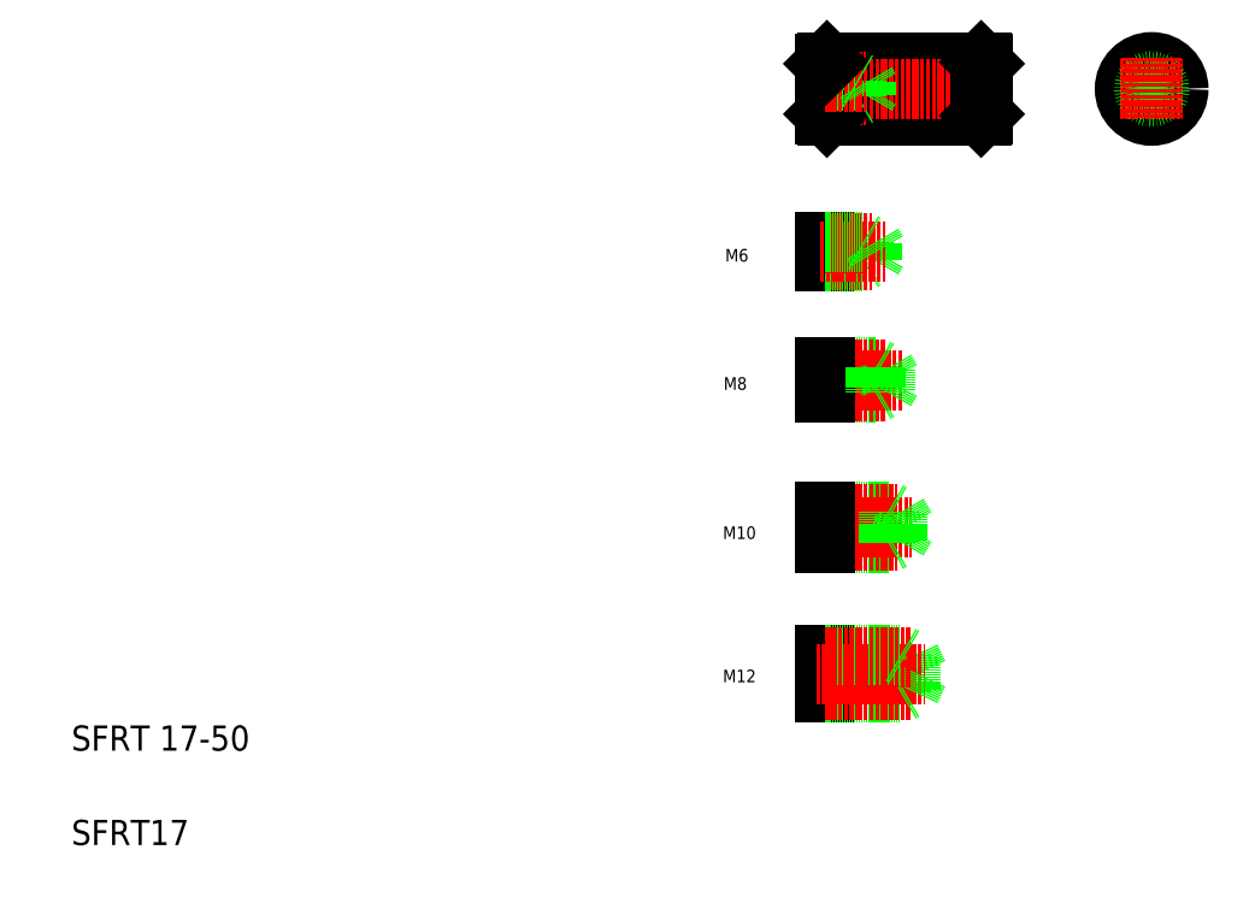
<metadata>
{"format":"dxf","ext":"dxf","renderer":"ezdxf+matplotlib","layout":"modelspace","background":"white","min_lineweight":24,"dpi":150}
</metadata>
<code>
0
SECTION
2
ENTITIES
0
LINE
8
0
10
180.4
20
251.9
30
0
11
229.4
21
251.9
31
0
0
LINE
8
0
10
180.4
20
234.9
30
0
11
229.4
21
234.9
31
0
0
LINE
8
CENTER
10
177.9
20
243.4
30
0
11
231.9
21
243.4
31
0
0
TEXT
8
0
10
-59.66
20
33.05
30
0
40
8
1
SFRT 17-50
0
TEXT
8
0
10
-59.66
20
3.054
30
0
40
8
1
SFRT17
0
LINE
8
0
10
179.9
20
109.1
30
0
11
199.9
21
109.1
31
0
0
LINE
8
0
10
179.9
20
99.1
30
0
11
199.9
21
99.1
31
0
0
LINE
8
CENTER
10
179.9
20
99.85
30
0
11
202.9
21
99.85
31
0
0
LINE
8
CENTER
10
179.9
20
108.4
30
0
11
202.9
21
108.4
31
0
0
LINE
8
CENTER
10
177.1
20
104.1
30
0
11
207.5
21
104.1
31
0
0
LINE
8
0
10
179.9
20
109.1
30
0
11
179.9
21
99.1
31
0
0
LINE
8
0
10
199.9
20
109.1
30
0
11
201.2
21
108.4
31
0
0
LINE
8
0
10
199.9
20
109.1
30
0
11
199.9
21
99.1
31
0
0
LINE
8
0
10
202.9
20
99.85
30
0
11
205.3
21
104.1
31
0
0
LINE
8
0
10
202.9
20
108.4
30
0
11
202.9
21
99.85
31
0
0
LINE
8
0
10
199.9
20
99.1
30
0
11
201.2
21
99.85
31
0
0
LINE
8
0
10
202.9
20
108.4
30
0
11
205.3
21
104.1
31
0
0
LINE
8
0
10
179.9
20
154.7
30
0
11
195.9
21
154.7
31
0
0
LINE
8
0
10
179.9
20
146.7
30
0
11
195.9
21
146.7
31
0
0
LINE
8
CENTER
10
177.1
20
150.7
30
0
11
205
21
150.7
31
0
0
LINE
8
CENTER
10
179.9
20
147.4
30
0
11
198.9
21
147.4
31
0
0
LINE
8
CENTER
10
179.9
20
154.1
30
0
11
198.9
21
154.1
31
0
0
LINE
8
0
10
179.9
20
154.7
30
0
11
179.9
21
146.7
31
0
0
LINE
8
0
10
198.9
20
154.1
30
0
11
198.9
21
147.4
31
0
0
LINE
8
0
10
195.9
20
154.7
30
0
11
195.9
21
146.7
31
0
0
LINE
8
0
10
198.9
20
147.4
30
0
11
200.8
21
150.7
31
0
0
LINE
8
0
10
195.9
20
146.7
30
0
11
196.9
21
147.4
31
0
0
LINE
8
0
10
198.9
20
154.1
30
0
11
200.8
21
150.7
31
0
0
LINE
8
0
10
195.9
20
154.7
30
0
11
196.9
21
154.1
31
0
0
LINE
8
0
10
191.9
20
194.6
30
0
11
191.9
21
188.6
31
0
0
LINE
8
0
10
179.9
20
194.6
30
0
11
179.9
21
188.6
31
0
0
LINE
8
0
10
194.9
20
194.1
30
0
11
194.9
21
189.1
31
0
0
LINE
8
0
10
194.9
20
189.1
30
0
11
196.3
21
191.6
31
0
0
LINE
8
CENTER
10
179.9
20
189.1
30
0
11
194.9
21
189.1
31
0
0
LINE
8
0
10
179.9
20
188.6
30
0
11
191.9
21
188.6
31
0
0
LINE
8
0
10
191.9
20
188.6
30
0
11
192.7
21
189.1
31
0
0
LINE
8
CENTER
10
178.1
20
191.6
30
0
11
199
21
191.6
31
0
0
LINE
8
CENTER
10
179.9
20
194.1
30
0
11
194.9
21
194.1
31
0
0
LINE
8
0
10
179.9
20
194.6
30
0
11
191.9
21
194.6
31
0
0
LINE
8
0
10
191.9
20
194.6
30
0
11
192.7
21
194.1
31
0
0
LINE
8
0
10
194.9
20
194.1
30
0
11
196.3
21
191.6
31
0
0
LINE
8
0
10
179.9
20
251.4
30
0
11
179.9
21
235.4
31
0
0
LINE
8
0
10
180.4
20
251.9
30
0
11
180.4
21
234.9
31
0
0
LINE
8
0
10
189.9
20
245.9
30
0
11
189.9
21
240.9
31
0
0
LINE
8
0
10
192.9
20
245.5
30
0
11
192.9
21
241.3
31
0
0
LINE
8
0
10
192.9
20
241.3
30
0
11
194.1
21
243.4
31
0
0
LINE
8
0
10
179.9
20
240.9
30
0
11
189.9
21
240.9
31
0
0
LINE
8
CENTER
10
179.9
20
241.3
30
0
11
192.9
21
241.3
31
0
0
LINE
8
0
10
179.9
20
235.4
30
0
11
180.4
21
234.9
31
0
0
LINE
8
0
10
189.9
20
240.9
30
0
11
190.5
21
241.2
31
0
0
LINE
8
0
10
179.9
20
245.9
30
0
11
189.9
21
245.9
31
0
0
LINE
8
CENTER
10
179.9
20
245.5
30
0
11
192.9
21
245.5
31
0
0
LINE
8
0
10
180.4
20
251.9
30
0
11
179.9
21
251.4
31
0
0
LINE
8
0
10
189.9
20
245.9
30
0
11
190.5
21
245.5
31
0
0
LINE
8
0
10
192.9
20
245.5
30
0
11
194.1
21
243.4
31
0
0
LINE
8
0
10
229.9
20
251.4
30
0
11
229.9
21
235.4
31
0
0
LINE
8
0
10
229.4
20
251.9
30
0
11
229.4
21
234.9
31
0
0
LINE
8
0
10
229.4
20
234.9
30
0
11
229.9
21
235.4
31
0
0
LINE
8
0
10
229.4
20
251.9
30
0
11
229.9
21
251.4
31
0
0
LINE
8
0
10
229.9
20
243.4
30
0
11
229.9
21
243.4
31
0
0
LINE
8
0
10
229.9
20
246.9
30
0
11
229.9
21
246.9
31
0
0
CIRCLE
8
0
10
283.5
20
243.4
30
0
40
8.5
0
LINE
8
CENTER
10
273.5
20
243.4
30
0
11
293.5
21
243.4
31
0
0
CIRCLE
8
0
10
283.5
20
243.4
30
0
40
2.5
0
CIRCLE
8
0
10
283.5
20
243.4
30
0
40
2.1
0
LINE
8
CENTER
10
283.5
20
253.4
30
0
11
283.5
21
233.4
31
0
0
LINE
8
0
10
206.9
20
62.73
30
0
11
209.3
21
57.48
31
0
0
LINE
8
0
10
203.9
20
63.48
30
0
11
203.9
21
51.48
31
0
0
LINE
8
0
10
206.9
20
62.73
30
0
11
206.9
21
52.23
31
0
0
LINE
8
0
10
179.9
20
63.48
30
0
11
179.9
21
51.48
31
0
0
LINE
8
0
10
179.9
20
51.48
30
0
11
203.9
21
51.48
31
0
0
LINE
8
CENTER
10
179.9
20
52.23
30
0
11
206.9
21
52.23
31
0
0
LINE
8
CENTER
10
177.1
20
57.48
30
0
11
211.7
21
57.48
31
0
0
LINE
8
0
10
203.9
20
51.48
30
0
11
205.2
21
52.23
31
0
0
LINE
8
0
10
206.9
20
52.23
30
0
11
209.3
21
57.48
31
0
0
LINE
8
0
10
179.9
20
63.48
30
0
11
203.9
21
63.48
31
0
0
LINE
8
CENTER
10
179.9
20
62.73
30
0
11
206.8
21
62.73
31
0
0
LINE
8
0
10
203.9
20
63.48
30
0
11
205.2
21
62.73
31
0
0
TEXT
8
0
10
147.3
20
54.78
30
0
40
4
1
M12
0
TEXT
8
0
10
147.3
20
100.3
30
0
40
4
1
M10
0
TEXT
8
0
10
148
20
188.5
30
0
40
4
1
M6
0
TEXT
8
0
10
147.5
20
147.7
30
0
40
4
1
M8
0
ENDSEC
0
EOF

</code>
